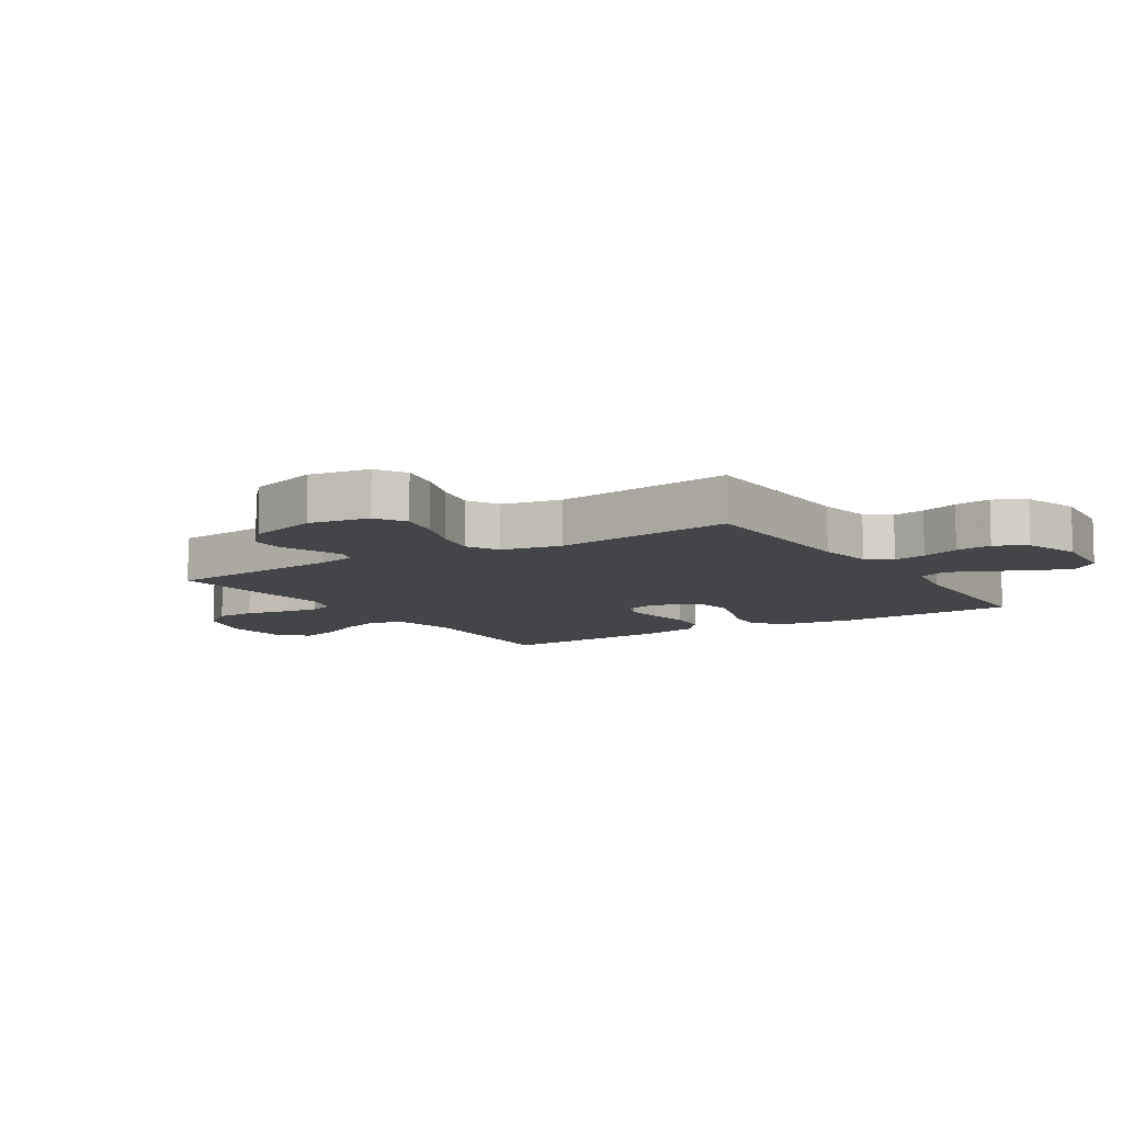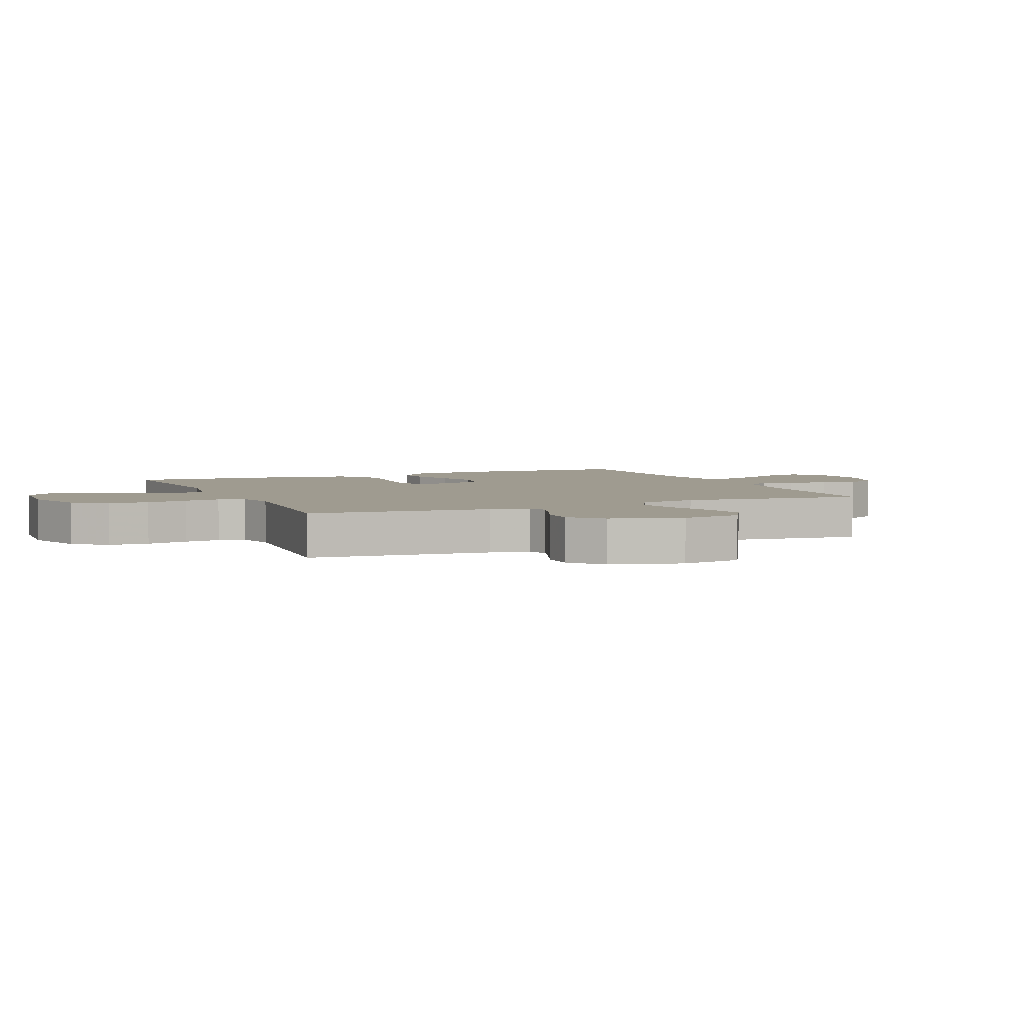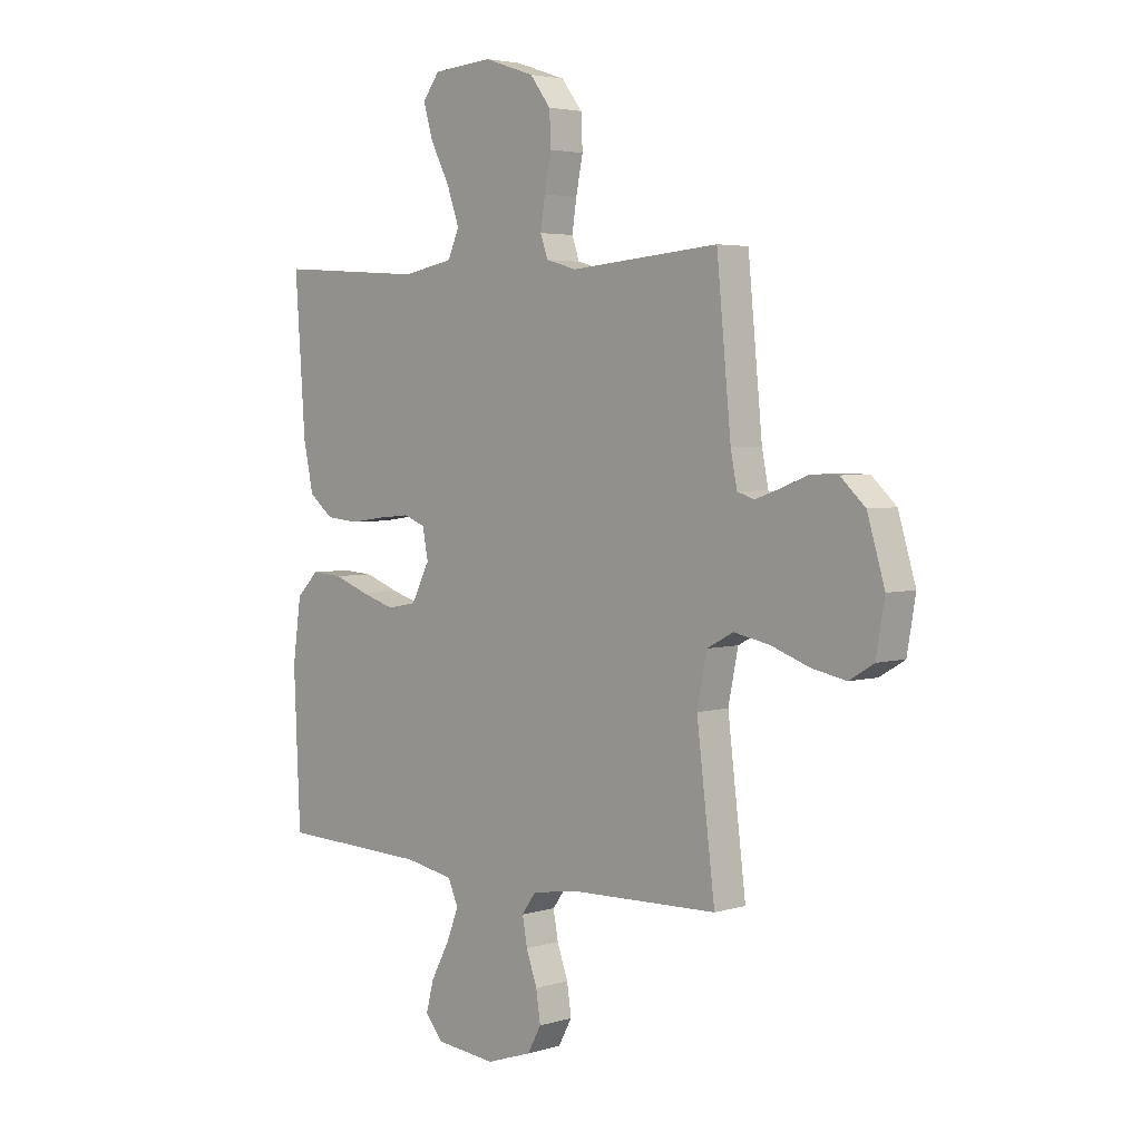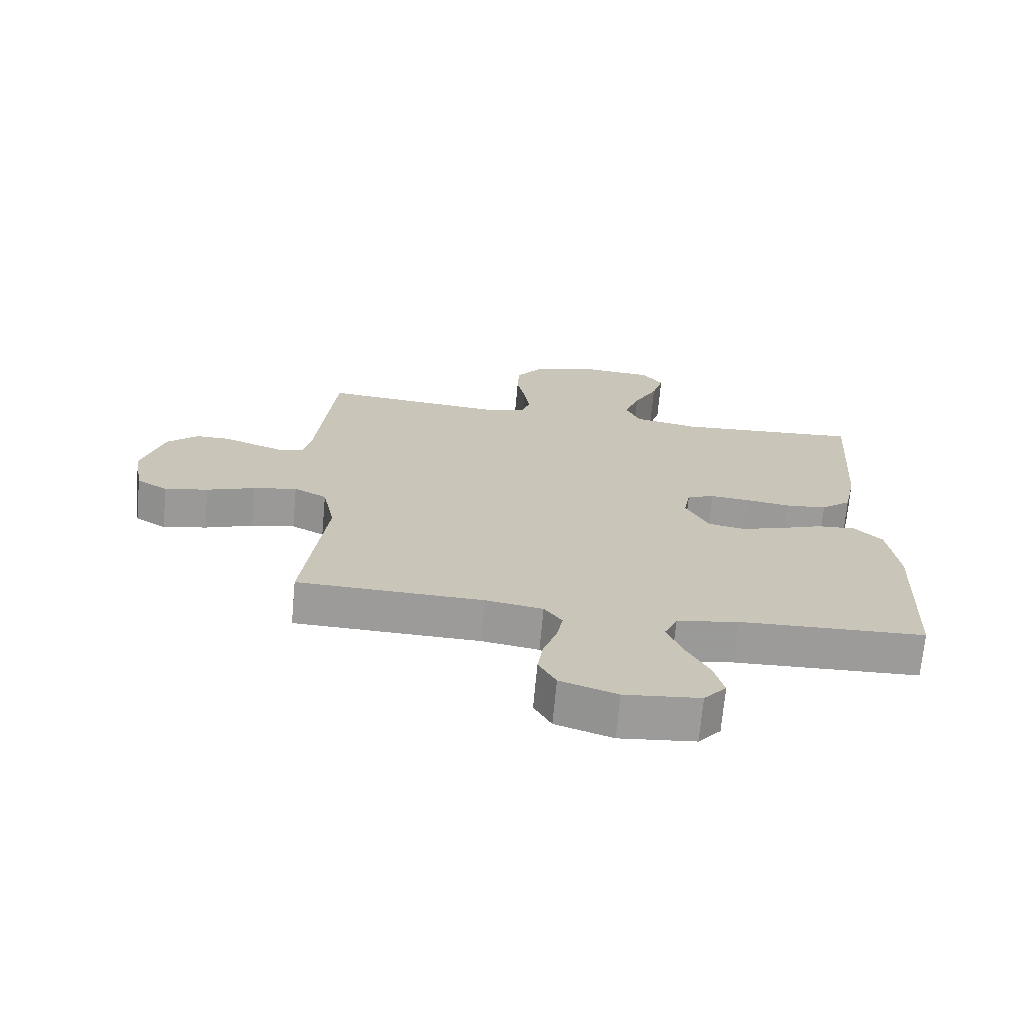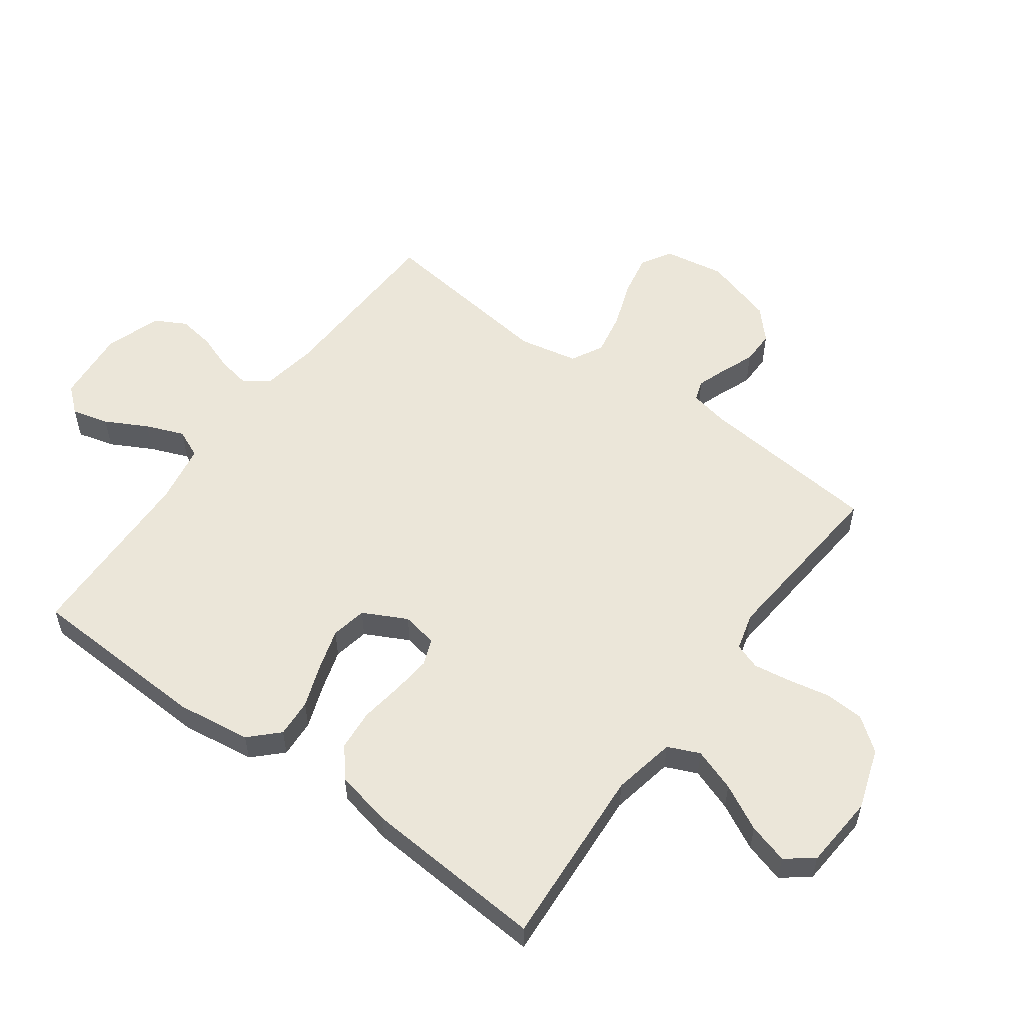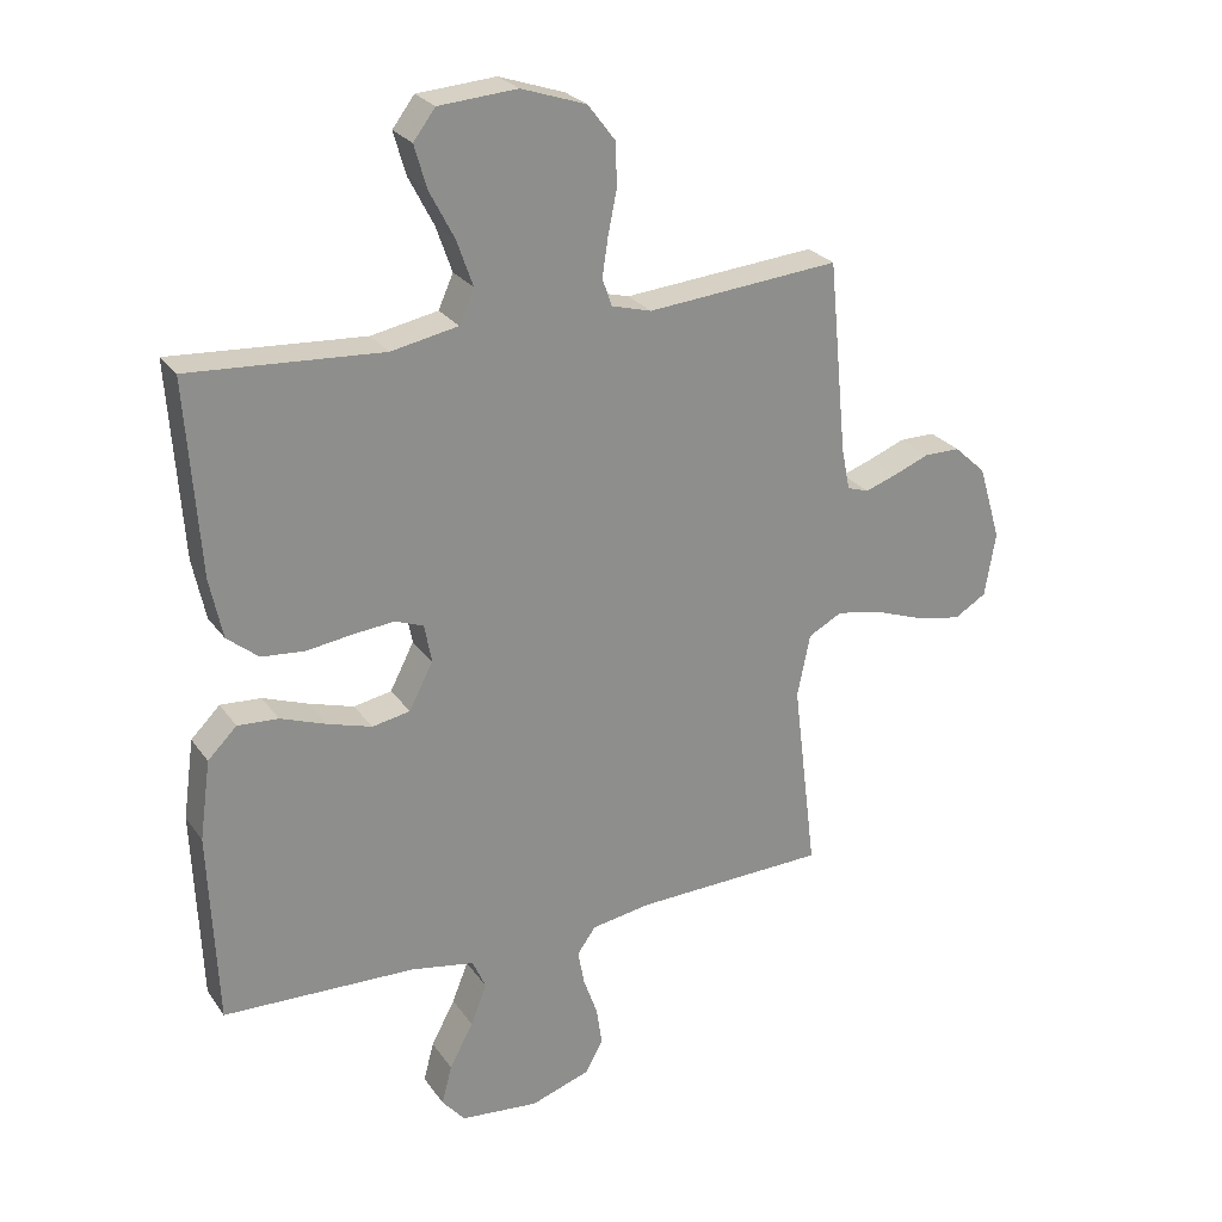
<metadata>
{"format":"obj","ext":"obj","renderer":"f3d","projection":"perspective","resolution":1024,"background":"white","views":[{"elev":-9.1,"azim":122.5,"up":"+Y"},{"elev":4.1,"azim":66.4,"up":"+Y"},{"elev":3.8,"azim":45.6,"up":"+Z"},{"elev":-69.8,"azim":174.8,"up":"+Z"},{"elev":55.3,"azim":-53.8,"up":"+Y"},{"elev":25.7,"azim":-27.1,"up":"+Z"}]}
</metadata>
<code>
v -0.5 0.07 -0.5
v -0.513 0.07 -0.2
v -0.496 0.07 -0.077
v -0.451 0.07 -0.032
v -0.388 0.07 -0.036
v -0.317 0.07 -0.062
v -0.248 0.07 -0.083
v -0.189 0.07 -0.072
v -0.152 0.07 0
v -0.163 0.07 0.059
v -0.207 0.07 0.076
v -0.271 0.07 0.07
v -0.343 0.07 0.06
v -0.41 0.07 0.066
v -0.459 0.07 0.106
v -0.479 0.07 0.2
v -0.5 0.07 0.5
v -0.2 0.07 0.48
v -0.096 0.07 0.5
v -0.073 0.07 0.552
v -0.098 0.07 0.623
v -0.137 0.07 0.698
v -0.156 0.07 0.764
v -0.122 0.07 0.809
v 0 0.07 0.818
v 0.101 0.07 0.784
v 0.143 0.07 0.729
v 0.146 0.07 0.663
v 0.132 0.07 0.594
v 0.123 0.07 0.534
v 0.138 0.07 0.491
v 0.2 0.07 0.474
v 0.5 0.07 0.5
v 0.529 0.07 0.2
v 0.542 0.07 0.135
v 0.576 0.07 0.124
v 0.625 0.07 0.141
v 0.681 0.07 0.163
v 0.737 0.07 0.163
v 0.787 0.07 0.117
v 0.822 0.07 0
v 0.805 0.07 -0.1
v 0.755 0.07 -0.13
v 0.685 0.07 -0.116
v 0.607 0.07 -0.088
v 0.536 0.07 -0.074
v 0.483 0.07 -0.102
v 0.463 0.07 -0.2
v 0.5 0.07 -0.5
v 0.2 0.07 -0.509
v 0.108 0.07 -0.524
v 0.079 0.07 -0.564
v 0.089 0.07 -0.618
v 0.111 0.07 -0.68
v 0.12 0.07 -0.74
v 0.092 0.07 -0.791
v 0 0.07 -0.822
v -0.122 0.07 -0.81
v -0.158 0.07 -0.768
v -0.142 0.07 -0.707
v -0.105 0.07 -0.638
v -0.08 0.07 -0.575
v -0.101 0.07 -0.528
v -0.2 0.07 -0.51
v -0.5 0 -0.5
v -0.513 0 -0.2
v -0.496 0 -0.077
v -0.451 0 -0.032
v -0.388 0 -0.036
v -0.317 0 -0.062
v -0.248 0 -0.083
v -0.189 0 -0.072
v -0.152 0 0
v -0.163 0 0.059
v -0.207 0 0.076
v -0.271 0 0.07
v -0.343 0 0.06
v -0.41 0 0.066
v -0.459 0 0.106
v -0.479 0 0.2
v -0.5 0 0.5
v -0.2 0 0.48
v -0.096 0 0.5
v -0.073 0 0.552
v -0.098 0 0.623
v -0.137 0 0.698
v -0.156 0 0.764
v -0.122 0 0.809
v 0 0 0.818
v 0.101 0 0.784
v 0.143 0 0.729
v 0.146 0 0.663
v 0.132 0 0.594
v 0.123 0 0.534
v 0.138 0 0.491
v 0.2 0 0.474
v 0.5 0 0.5
v 0.529 0 0.2
v 0.542 0 0.135
v 0.576 0 0.124
v 0.625 0 0.141
v 0.681 0 0.163
v 0.737 0 0.163
v 0.787 0 0.117
v 0.822 0 0
v 0.805 0 -0.1
v 0.755 0 -0.13
v 0.685 0 -0.116
v 0.607 0 -0.088
v 0.536 0 -0.074
v 0.483 0 -0.102
v 0.463 0 -0.2
v 0.5 0 -0.5
v 0.2 0 -0.509
v 0.108 0 -0.524
v 0.079 0 -0.564
v 0.089 0 -0.618
v 0.111 0 -0.68
v 0.12 0 -0.74
v 0.092 0 -0.791
v 0 0 -0.822
v -0.122 0 -0.81
v -0.158 0 -0.768
v -0.142 0 -0.707
v -0.105 0 -0.638
v -0.08 0 -0.575
v -0.101 0 -0.528
v -0.2 0 -0.51
f 58 59 60 61
f 58 61 62
f 57 58 62
f 56 57 62
f 53 54 55 56
f 52 53 56 62
f 51 52 62 63
f 48 49 50
f 47 48 50 51
f 42 43 44 45
f 42 45 46
f 41 42 46
f 40 41 46
f 37 38 39 40
f 36 37 40 46
f 35 36 46 47
f 32 33 34
f 31 32 34 35
f 26 27 28 29
f 26 29 30
f 25 26 30
f 24 25 30 31
f 21 22 23 24
f 20 21 24 31
f 15 16 17 18
f 15 18 19
f 12 13 14 15
f 11 12 15 19
f 10 11 19 20
f 3 4 5 6
f 3 6 7
f 64 1 2 3
f 64 3 7
f 63 64 7 8
f 51 63 8 9
f 31 35 47 51
f 20 31 51
f 9 10 20 51
f 125 124 123 122
f 126 125 122
f 126 122 121
f 126 121 120
f 120 119 118 117
f 126 120 117 116
f 127 126 116 115
f 114 113 112
f 115 114 112 111
f 109 108 107 106
f 110 109 106
f 110 106 105
f 110 105 104
f 104 103 102 101
f 110 104 101 100
f 111 110 100 99
f 98 97 96
f 99 98 96 95
f 93 92 91 90
f 94 93 90
f 94 90 89
f 95 94 89 88
f 88 87 86 85
f 95 88 85 84
f 82 81 80 79
f 83 82 79
f 79 78 77 76
f 83 79 76 75
f 84 83 75 74
f 70 69 68 67
f 71 70 67
f 67 66 65 128
f 71 67 128
f 72 71 128 127
f 73 72 127 115
f 115 111 99 95
f 115 95 84
f 115 84 74 73
f 1 65 66 2
f 2 66 67 3
f 3 67 68 4
f 4 68 69 5
f 5 69 70 6
f 6 70 71 7
f 7 71 72 8
f 8 72 73 9
f 9 73 74 10
f 10 74 75 11
f 11 75 76 12
f 12 76 77 13
f 13 77 78 14
f 14 78 79 15
f 15 79 80 16
f 16 80 81 17
f 17 81 82 18
f 18 82 83 19
f 19 83 84 20
f 20 84 85 21
f 21 85 86 22
f 22 86 87 23
f 23 87 88 24
f 24 88 89 25
f 25 89 90 26
f 26 90 91 27
f 27 91 92 28
f 28 92 93 29
f 29 93 94 30
f 30 94 95 31
f 31 95 96 32
f 32 96 97 33
f 33 97 98 34
f 34 98 99 35
f 35 99 100 36
f 36 100 101 37
f 37 101 102 38
f 38 102 103 39
f 39 103 104 40
f 40 104 105 41
f 41 105 106 42
f 42 106 107 43
f 43 107 108 44
f 44 108 109 45
f 45 109 110 46
f 46 110 111 47
f 47 111 112 48
f 48 112 113 49
f 49 113 114 50
f 50 114 115 51
f 51 115 116 52
f 52 116 117 53
f 53 117 118 54
f 54 118 119 55
f 55 119 120 56
f 56 120 121 57
f 57 121 122 58
f 58 122 123 59
f 59 123 124 60
f 60 124 125 61
f 61 125 126 62
f 62 126 127 63
f 63 127 128 64
f 64 128 65 1

</code>
